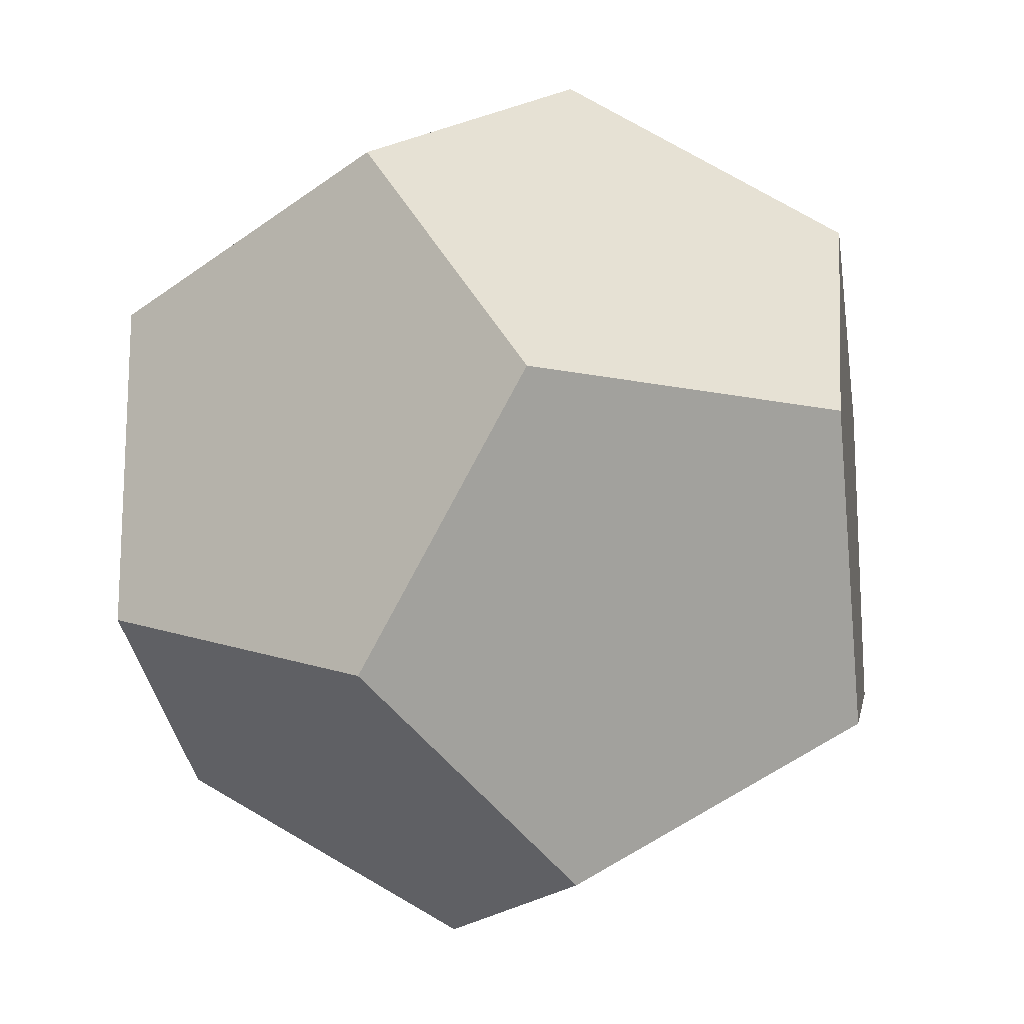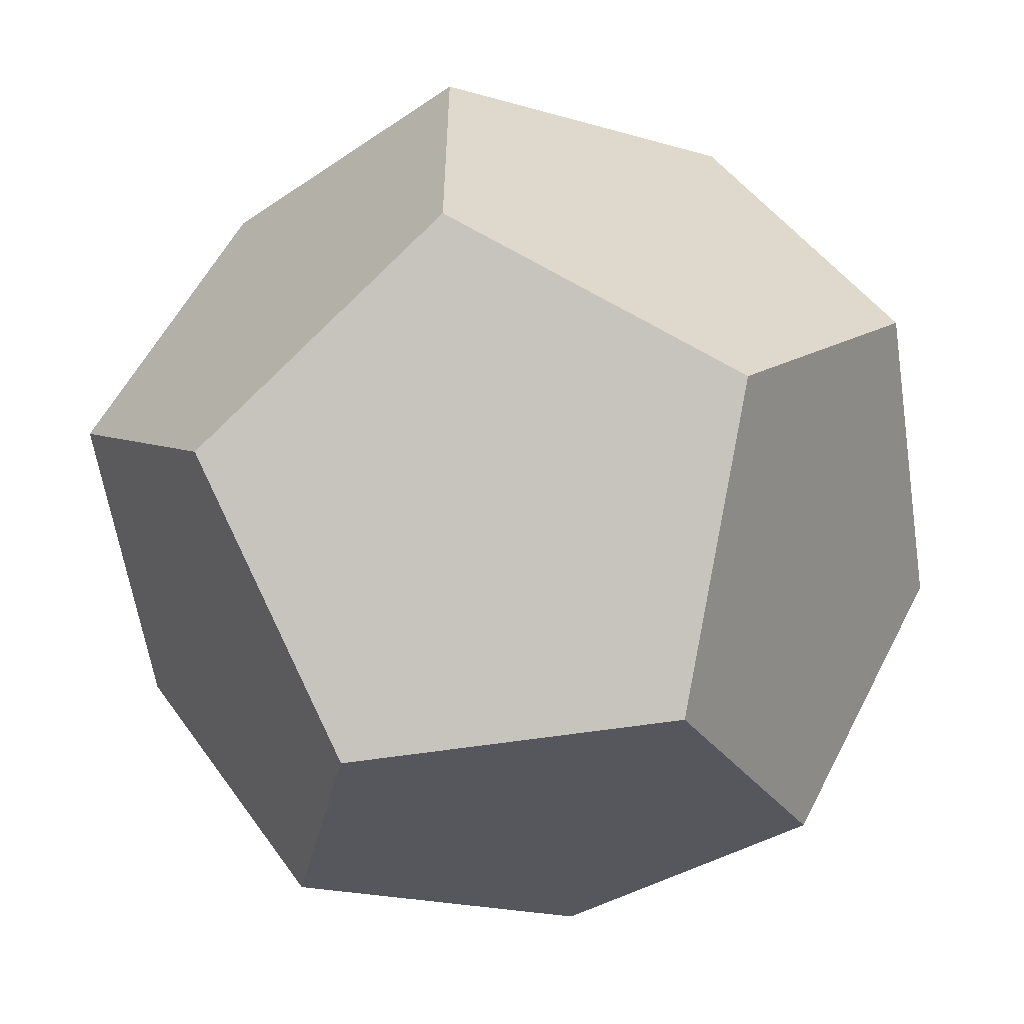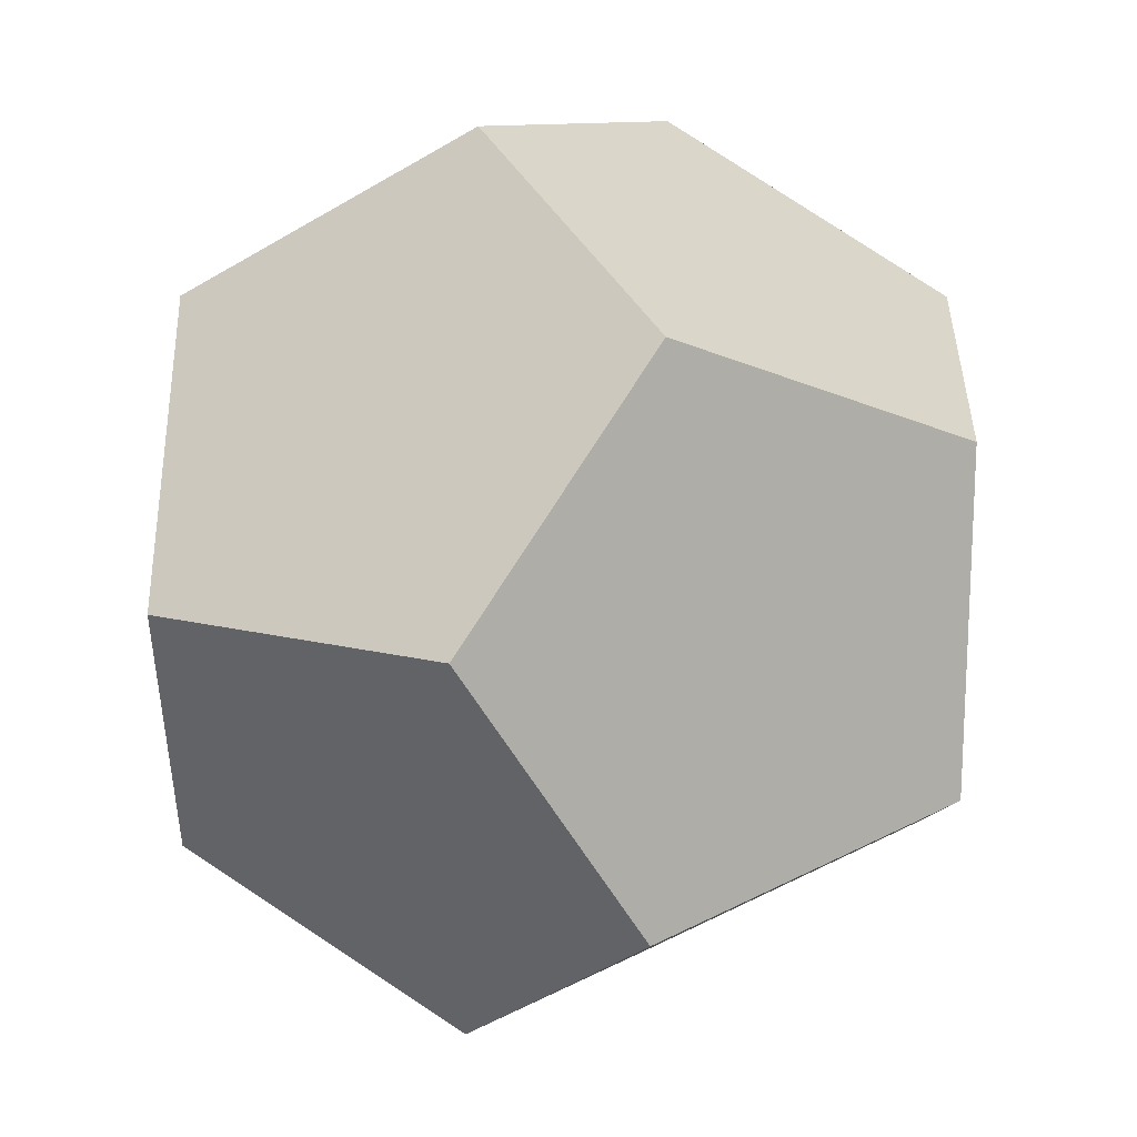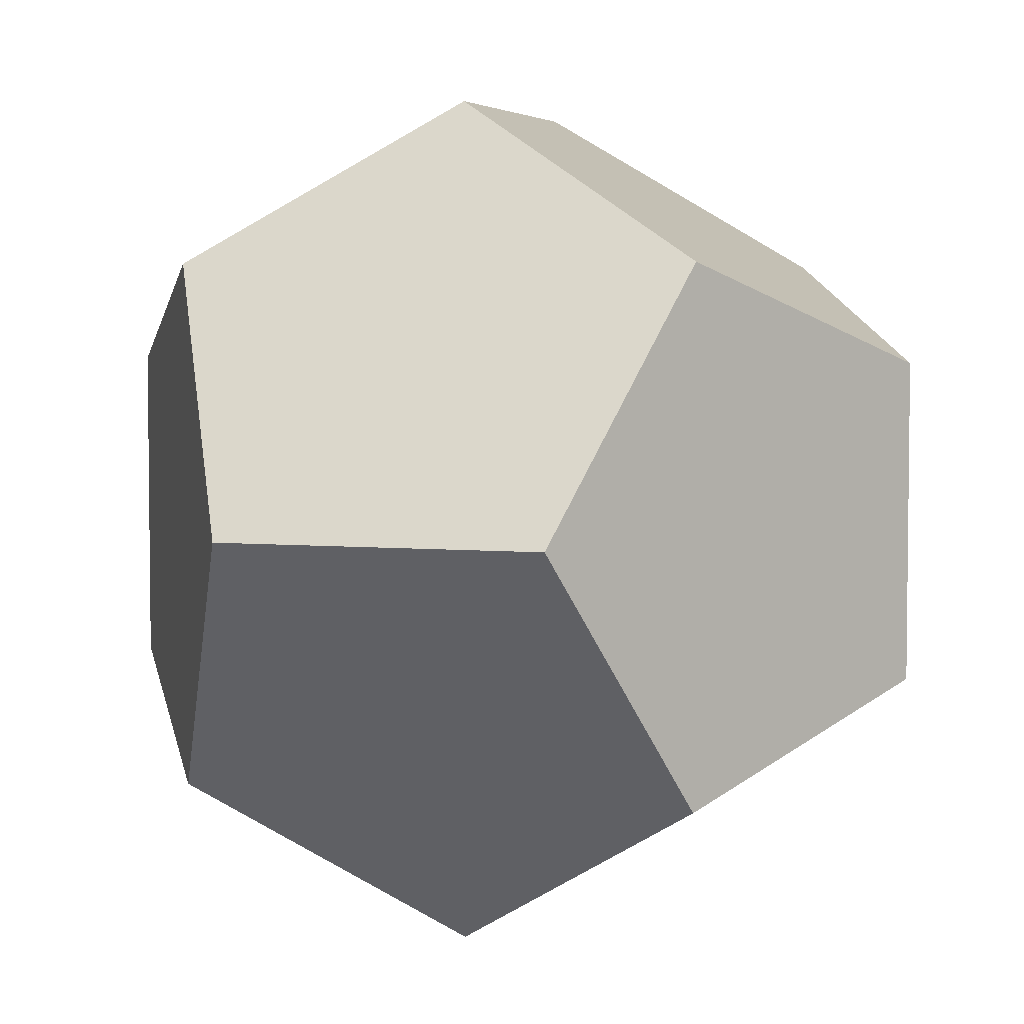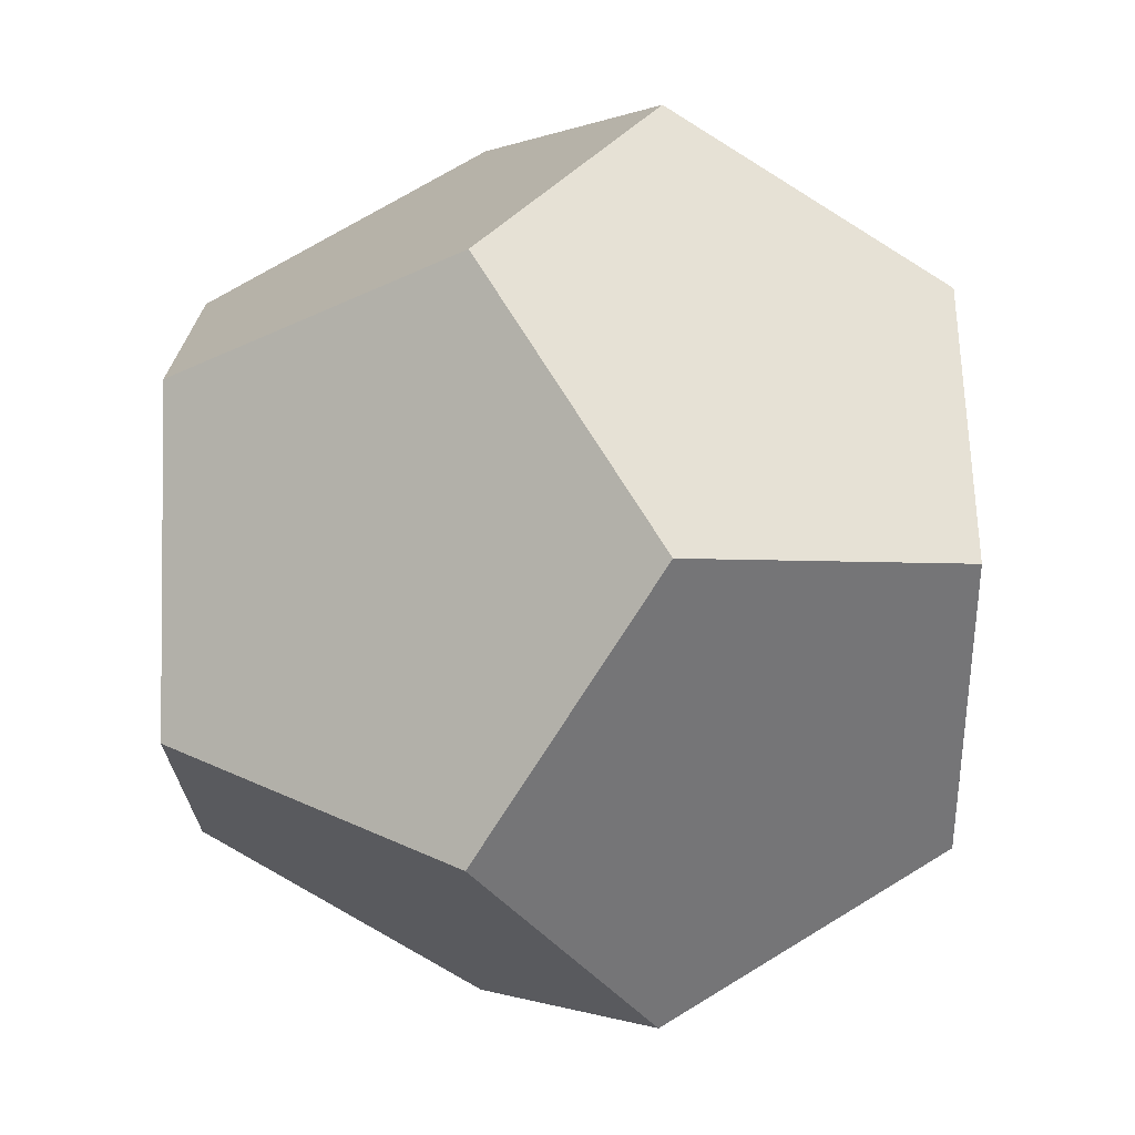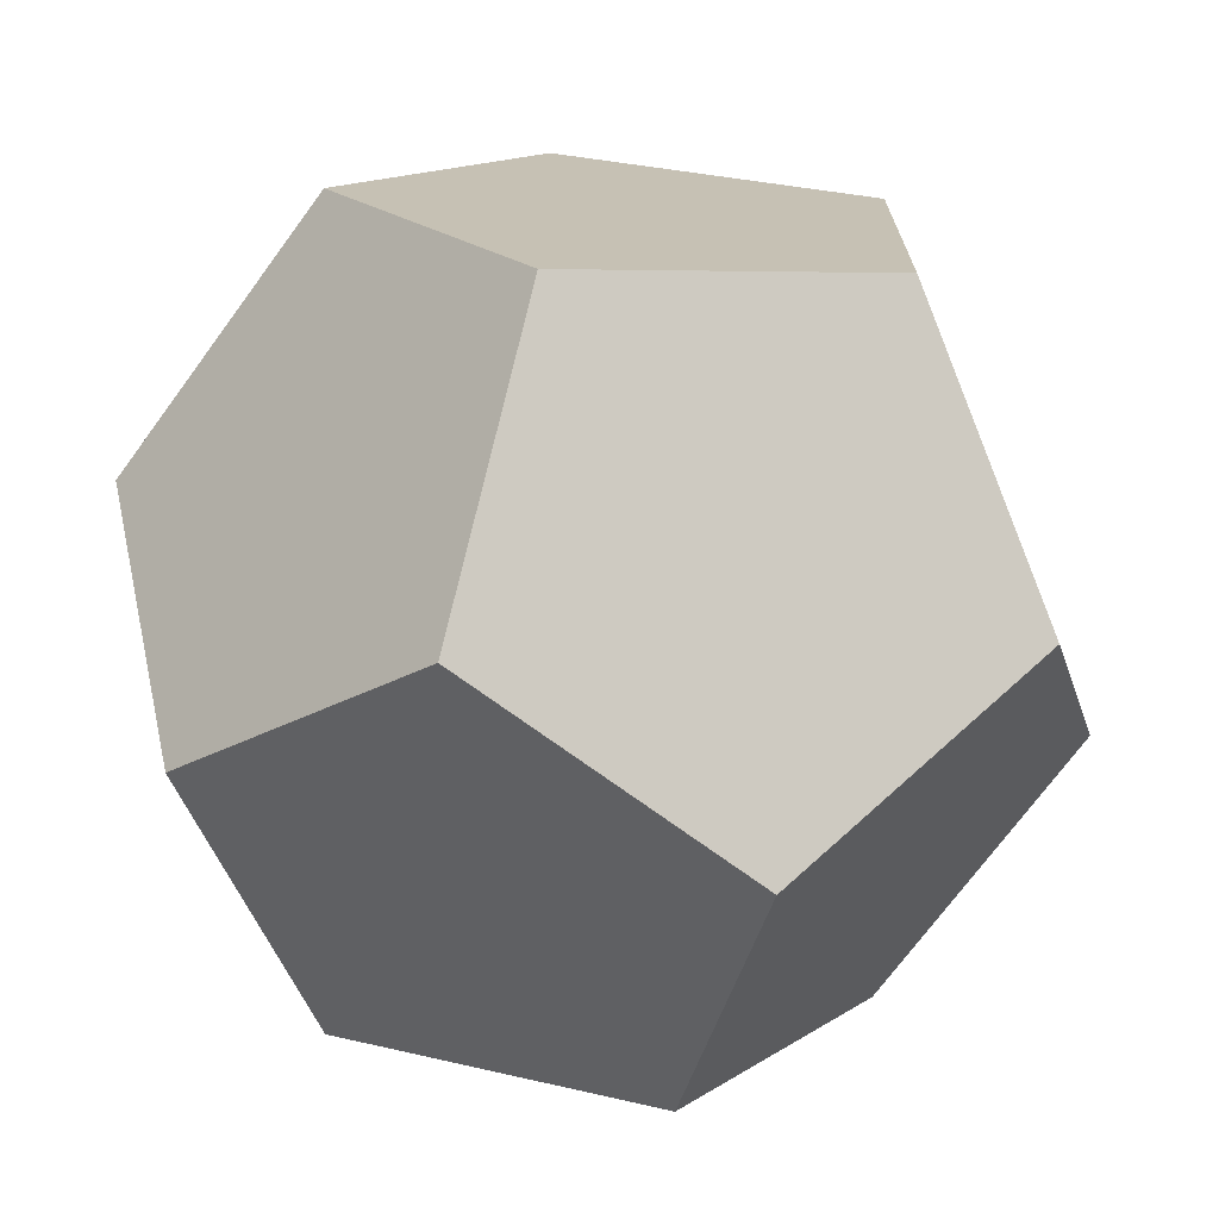
<metadata>
{"format":"obj","ext":"obj","renderer":"f3d","projection":"perspective","resolution":1024,"background":"white","views":[{"elev":-17.0,"azim":67.4,"up":"+Z"},{"elev":-59.7,"azim":-171.2,"up":"+Z"},{"elev":46.3,"azim":60.2,"up":"+Z"},{"elev":4.6,"azim":-72.8,"up":"+Z"},{"elev":-73.0,"azim":148.0,"up":"+Y"},{"elev":-71.9,"azim":53.7,"up":"+Y"}]}
</metadata>
<code>
o Solid
v 0.4041 0.4041 -0.4041
v 0.4041 -0.4041 -0.4041
v 0.4041 0.4041 0.4041
v 0.4041 -0.4041 0.4041
v -0.4041 0.4041 -0.4041
v -0.4041 -0.4041 -0.4041
v -0.4041 0.4041 0.4041
v -0.4041 -0.4041 0.4041
v 0.2498 0 -0.6539
v -0.2498 0 -0.6539
v 0.2498 0 0.6539
v -0.2498 0 0.6539
v 0.6539 0.2498 0
v 0.6539 -0.2498 0
v -0.6539 0.2498 0
v -0.6539 -0.2498 0
v 0 0.6539 -0.2498
v 0 0.6539 0.2498
v 0 -0.6539 -0.2498
v 0 -0.6539 0.2498
f 1 9 10 5 17
f 1 13 14 2 9
f 1 17 18 3 13
f 9 2 19 6 10
f 13 3 11 4 14
f 17 5 15 7 18
f 10 6 16 15 5
f 7 12 11 3 18
f 4 20 19 2 14
f 8 16 6 19 20
f 8 12 7 15 16
f 8 20 4 11 12

</code>
